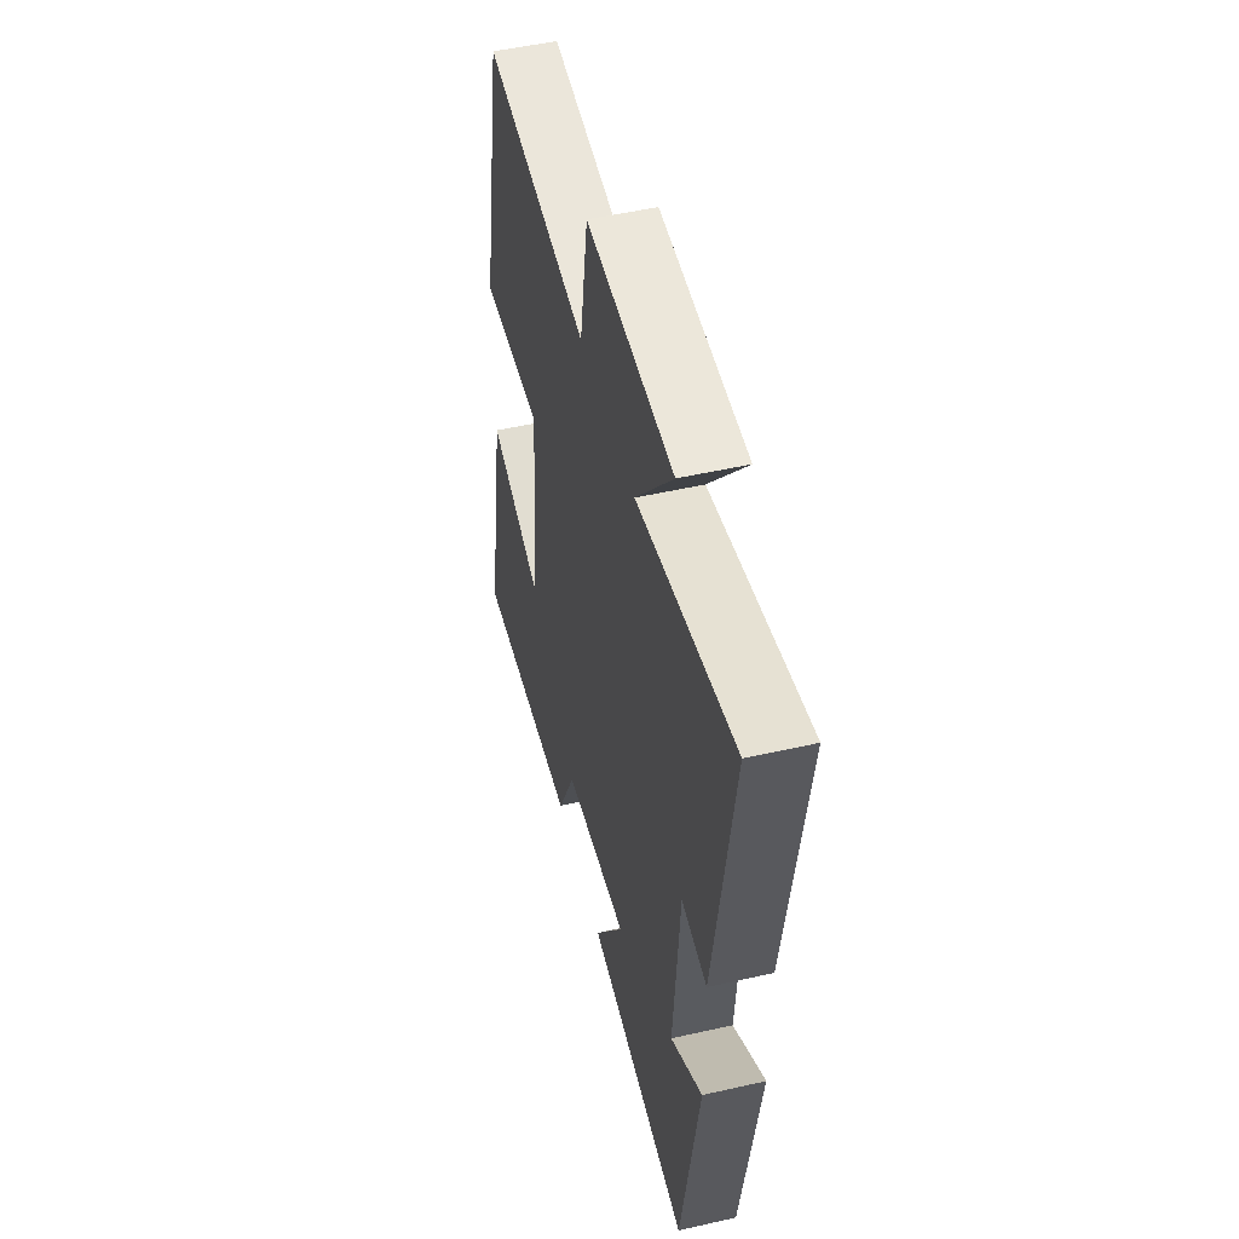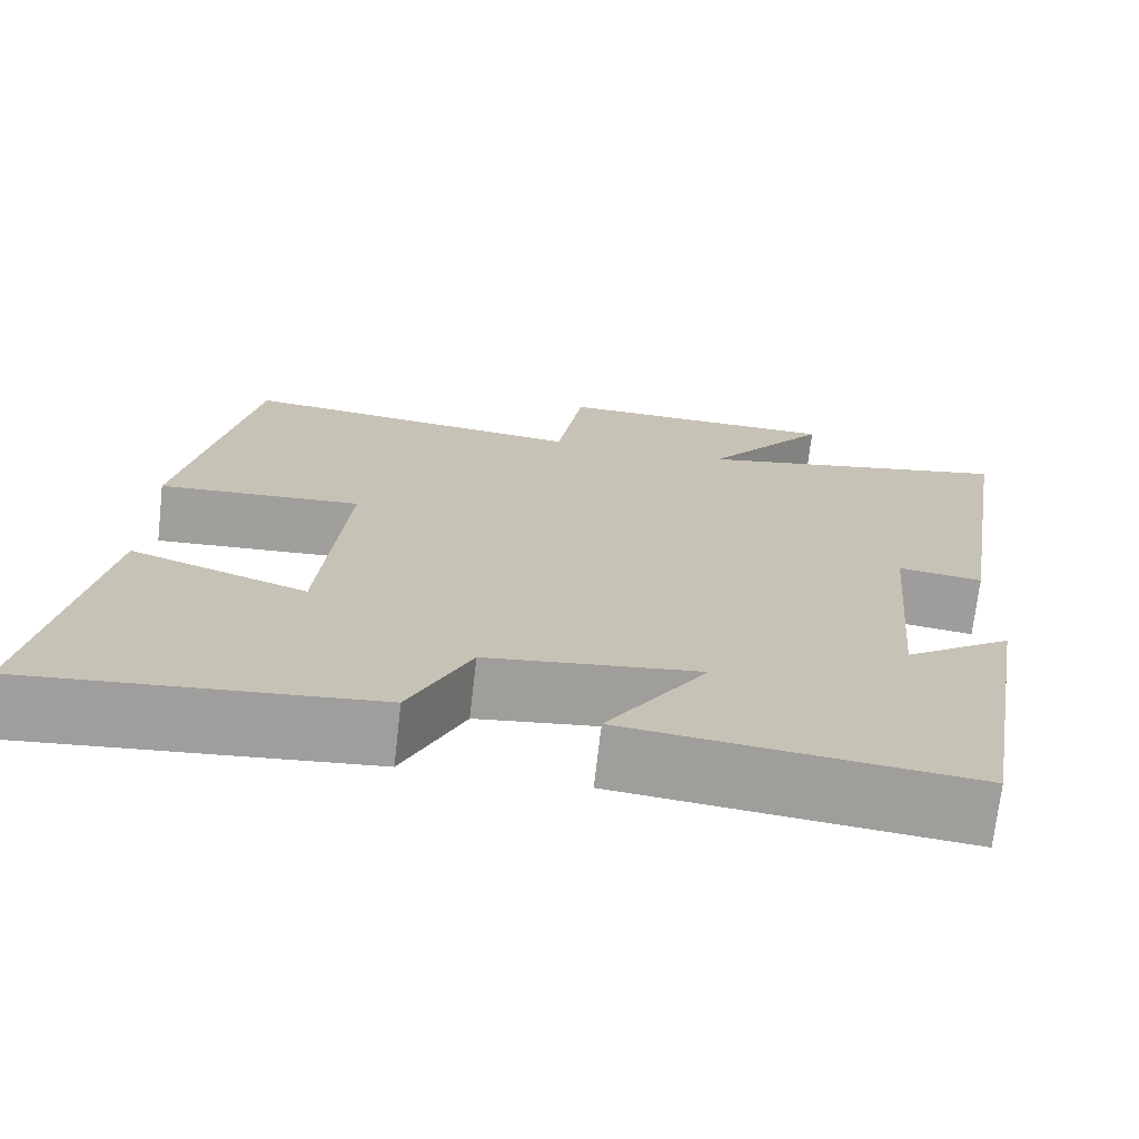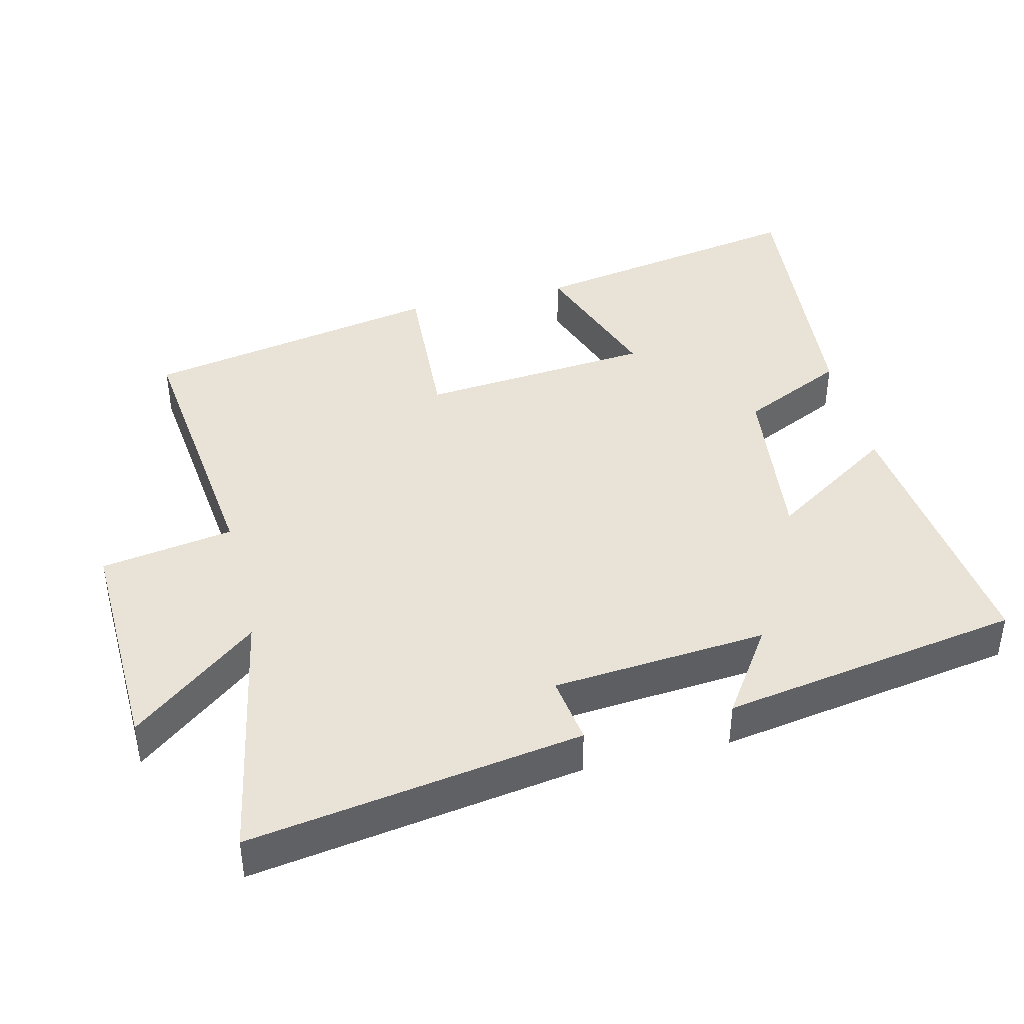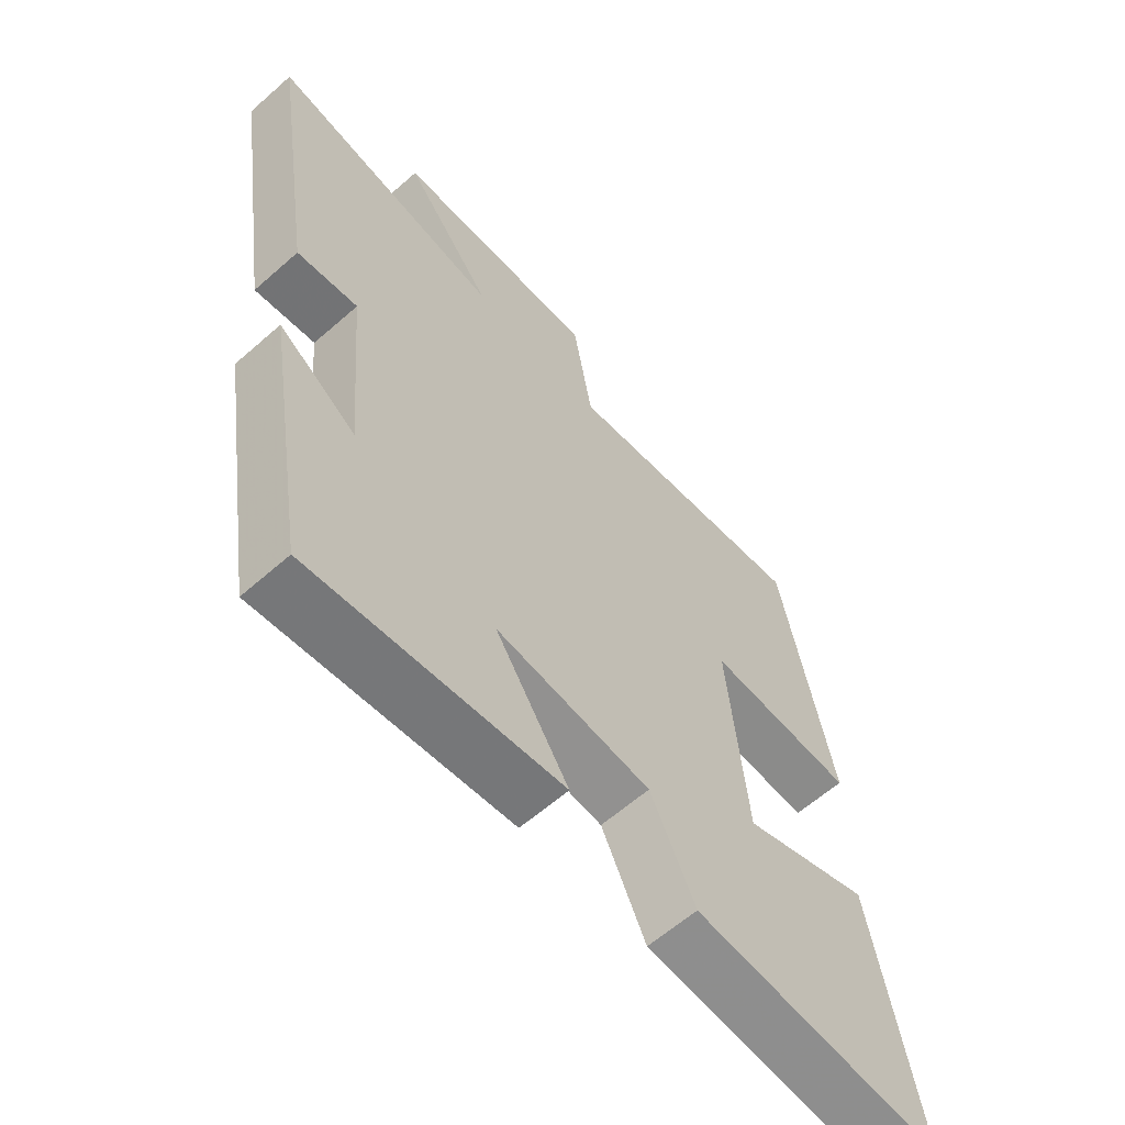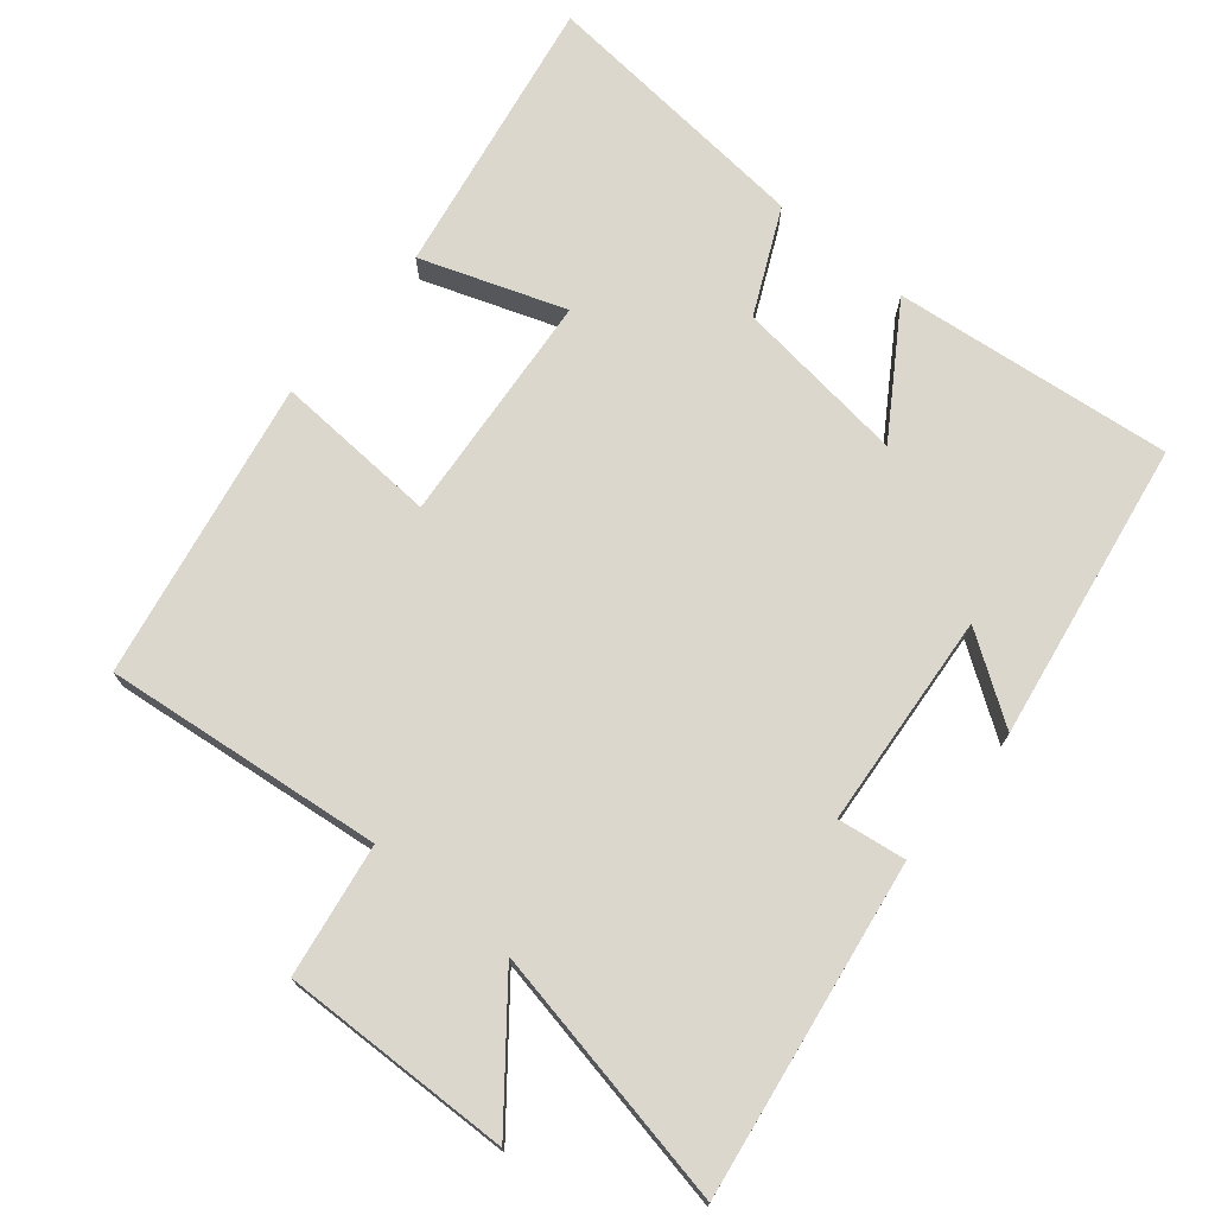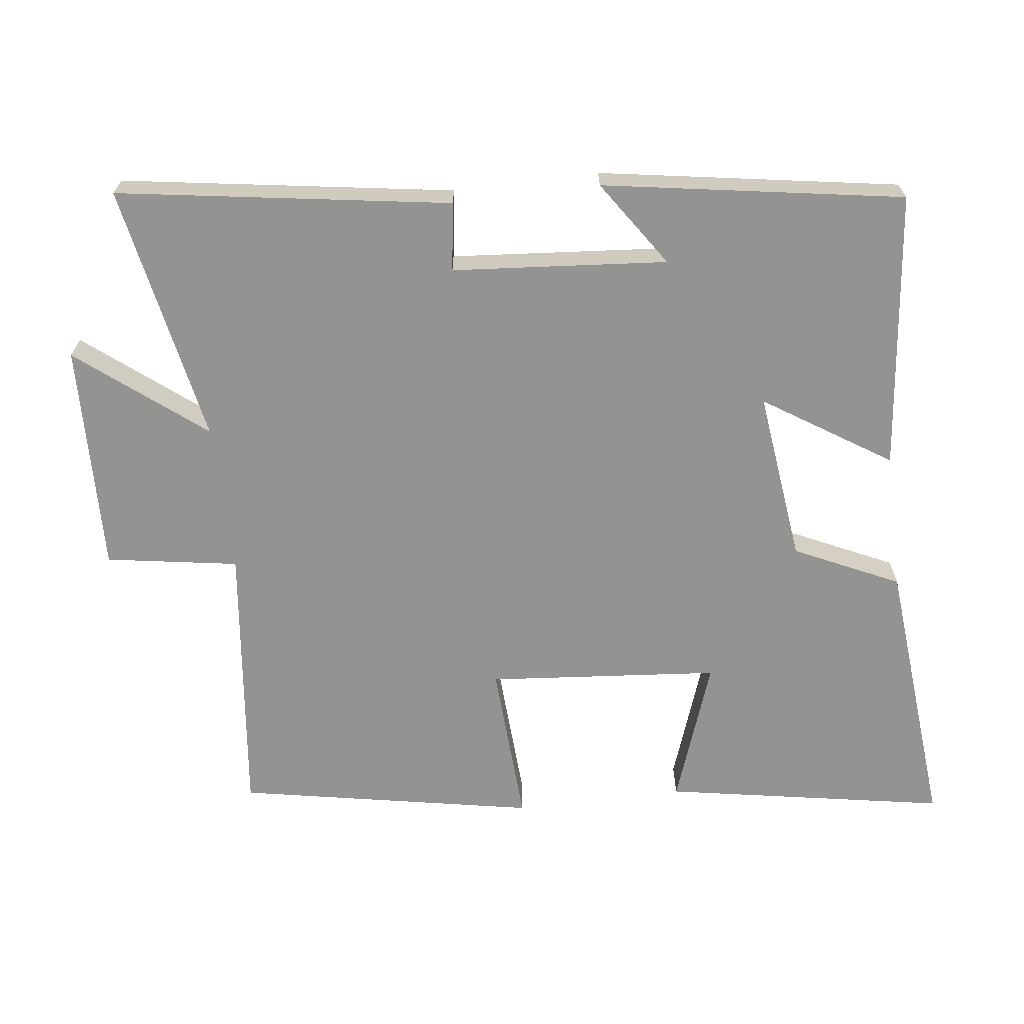
<metadata>
{"format":"obj","ext":"obj","renderer":"f3d","projection":"perspective","resolution":1024,"background":"white","views":[{"elev":50.5,"azim":76.0,"up":"+Z"},{"elev":-71.2,"azim":-6.5,"up":"+Z"},{"elev":41.7,"azim":76.3,"up":"+Y"},{"elev":-61.6,"azim":131.8,"up":"+Z"},{"elev":72.9,"azim":39.8,"up":"+Y"},{"elev":-66.7,"azim":97.1,"up":"+Y"}]}
</metadata>
<code>
v 0.574 0.07 0.571
v 0.5 0.07 0.095
v 0.402 0.07 0.109
v 0.376 0.07 -0.199
v 0.5 0.07 -0.115
v 0.429 0.07 -0.545
v 0.029 0.07 -0.5
v 0.146 0.07 -0.32
v -0.102 0.07 -0.35
v -0.173 0.07 -0.5
v -0.573 0.07 -0.536
v -0.5 0.07 -0.13
v -0.294 0.07 -0.203
v -0.264 0.07 0.131
v -0.5 0.07 0.118
v -0.418 0.07 0.546
v -0.018 0.07 0.5
v 0.013 0.07 0.69
v 0.343 0.07 0.68
v 0.2 0.07 0.5
v 0.574 0 0.571
v 0.5 0 0.095
v 0.402 0 0.109
v 0.376 0 -0.199
v 0.5 0 -0.115
v 0.429 0 -0.545
v 0.029 0 -0.5
v 0.146 0 -0.32
v -0.102 0 -0.35
v -0.173 0 -0.5
v -0.573 0 -0.536
v -0.5 0 -0.13
v -0.294 0 -0.203
v -0.264 0 0.131
v -0.5 0 0.118
v -0.418 0 0.546
v -0.018 0 0.5
v 0.013 0 0.69
v 0.343 0 0.68
v 0.2 0 0.5
f 17 18 19 20
f 14 15 16 17
f 13 14 17 20
f 10 11 12 13
f 9 10 13 20
f 8 9 20 1
f 4 5 6 7
f 4 7 8
f 3 4 8
f 1 2 3
f 1 3 8
f 40 39 38 37
f 37 36 35 34
f 40 37 34 33
f 33 32 31 30
f 40 33 30 29
f 21 40 29 28
f 27 26 25 24
f 28 27 24
f 28 24 23
f 23 22 21
f 28 23 21
f 1 21 22 2
f 2 22 23 3
f 3 23 24 4
f 4 24 25 5
f 5 25 26 6
f 6 26 27 7
f 7 27 28 8
f 8 28 29 9
f 9 29 30 10
f 10 30 31 11
f 11 31 32 12
f 12 32 33 13
f 13 33 34 14
f 14 34 35 15
f 15 35 36 16
f 16 36 37 17
f 17 37 38 18
f 18 38 39 19
f 19 39 40 20
f 20 40 21 1

</code>
